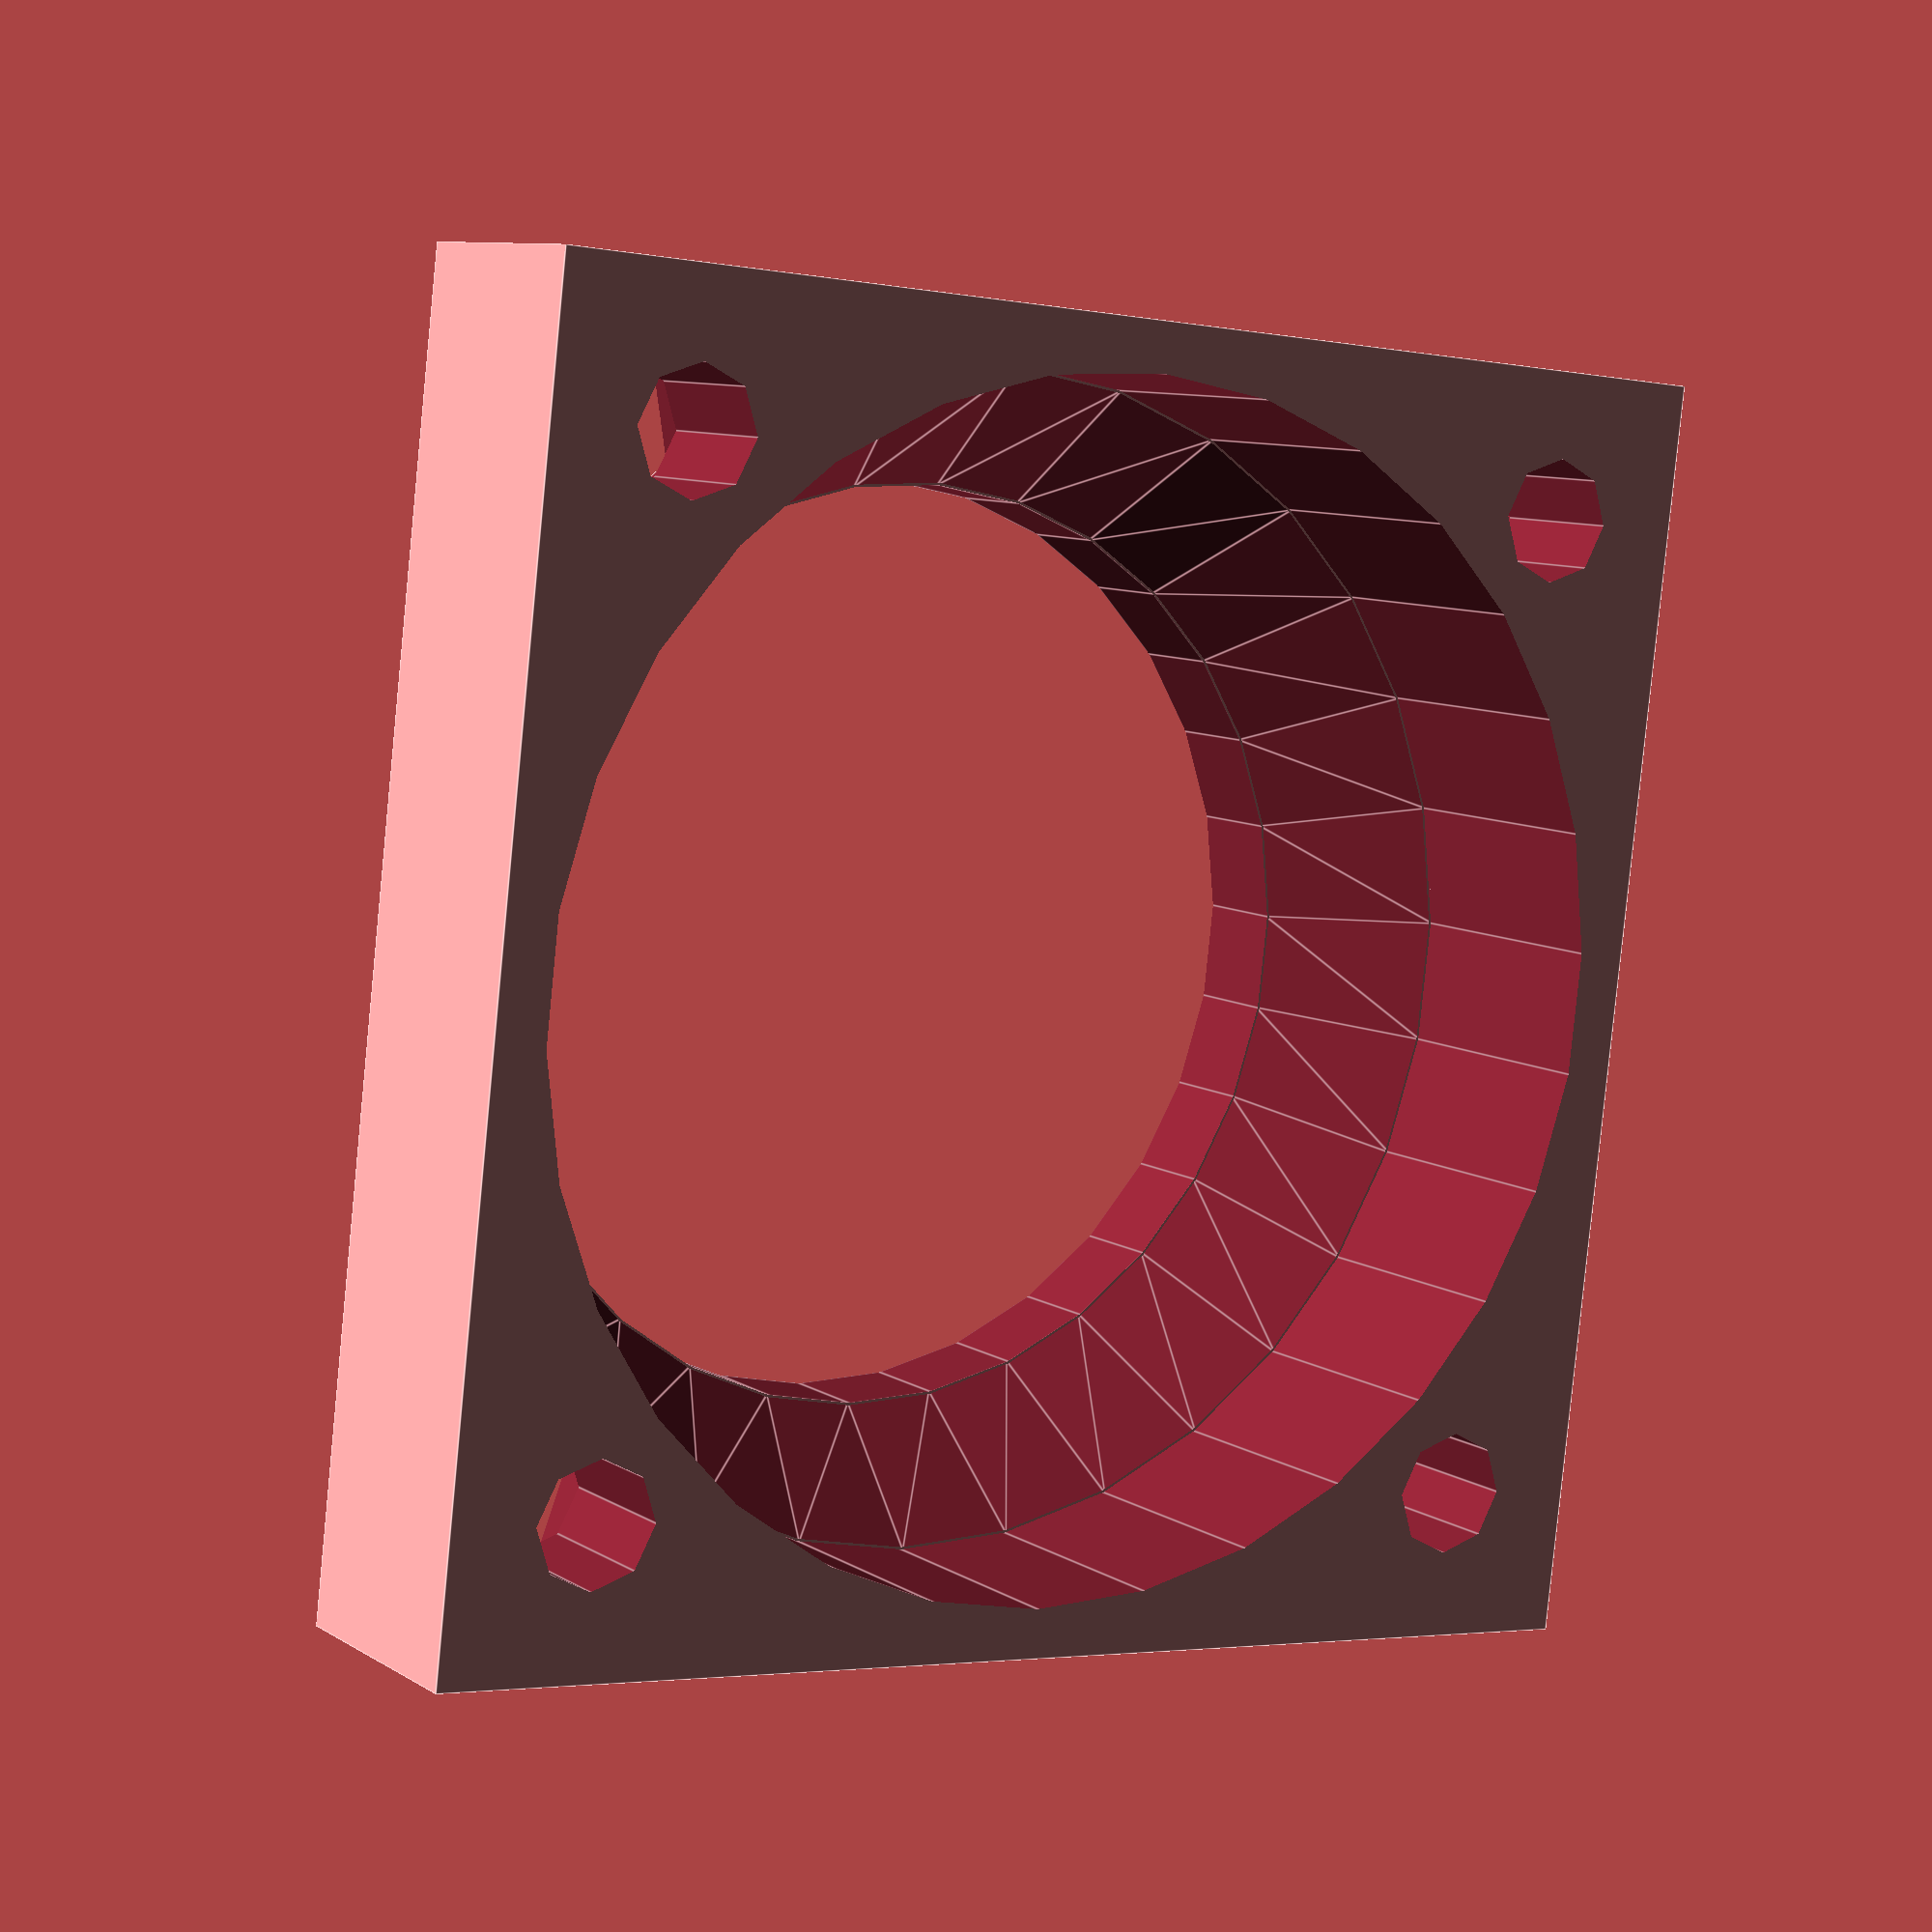
<openscad>
cube_x = 52; //Width of the base
cube_y = 52; //Length of the base
cube_z = 10; //Height of the base
hole_size = 40;  //The diameter of the hole on the box itself
fan_diameter = 48; //The diameter of the fan blade

cone_height = 5; //Height of the cone part
cylinder_height = 4; //Height of the straight pipe part
screw_z_offset = -1*(cube_z+1)/2; //Z offset for the screw holes
edge_length_hex = 4; //The intended length from the center to an edge
adjusted_radius = edge_length_hex * 2 / sqrt(3); //The adjusted 'cylinder' radius so the center to edge will be the edge_length_hex
nut_height = 4; //The height of the nut

union() {
    //The cube base and the screw holes
    difference() {
        cube([cube_x,cube_y,cube_z], center=true); //Base cube
        cylinder(cube_z+1,d=fan_diameter, center = true); //Fan cutout
        
        //Screw cutouts
        translate([20,20,screw_z_offset]){
            cylinder(cube_z+1,d=5);
        }
        translate([20,-20,screw_z_offset]){
            cylinder(cube_z+1,d=5);
        }
        translate([-20,20,screw_z_offset]){
            cylinder(cube_z+1,d=5);
        }
        translate([-20,-20,screw_z_offset]){
            cylinder(cube_z+1,d=5);
        }
        
        //The nut holes
        translate([20, 20,cube_z/2 - nut_height]){
            rotate([0,0,15]){
                cylinder(r=adjusted_radius, h=nut_height + 0.1, $fn=6);
            }
        }
        translate([20, -20,cube_z/2 - nut_height]){
            rotate([0,0,45]){
                cylinder(r=adjusted_radius, h=nut_height + 0.1, $fn=6);
            }
        }
        translate([-20, 20,cube_z/2 - nut_height]){
            rotate([0,0,45]){
                cylinder(r=adjusted_radius, h=nut_height + 0.1, $fn=6);
            }
        }
        translate([-20, -20,cube_z/2 - nut_height]){
            rotate([0,0,15]){
                cylinder(r=adjusted_radius, h=nut_height + 0.1, $fn=6);
            }
        }
    }
    //The cone section
    difference(){
        translate([0,0,cube_z/2]){
            cylinder(cone_height, r1 = fan_diameter/2 + 0.5, r2 = hole_size/2);
        }
        translate([0,0,cube_z/2-0.1]){
            cylinder(cone_height+0.2, r1 = fan_diameter/2, r2 = hole_size/2-1);
        }
    }
    //The straight pipe section
    difference(){
        translate([0, 0, cone_height + cube_z/2]){
            cylinder(cylinder_height, d = hole_size);
        }
        
        translate([0, 0, cone_height + cube_z/2 - 0.1]){
            cylinder(cylinder_height + 0.2, d = hole_size - 2);
        }
    }
}

</openscad>
<views>
elev=350.9 azim=263.3 roll=147.2 proj=p view=edges
</views>
